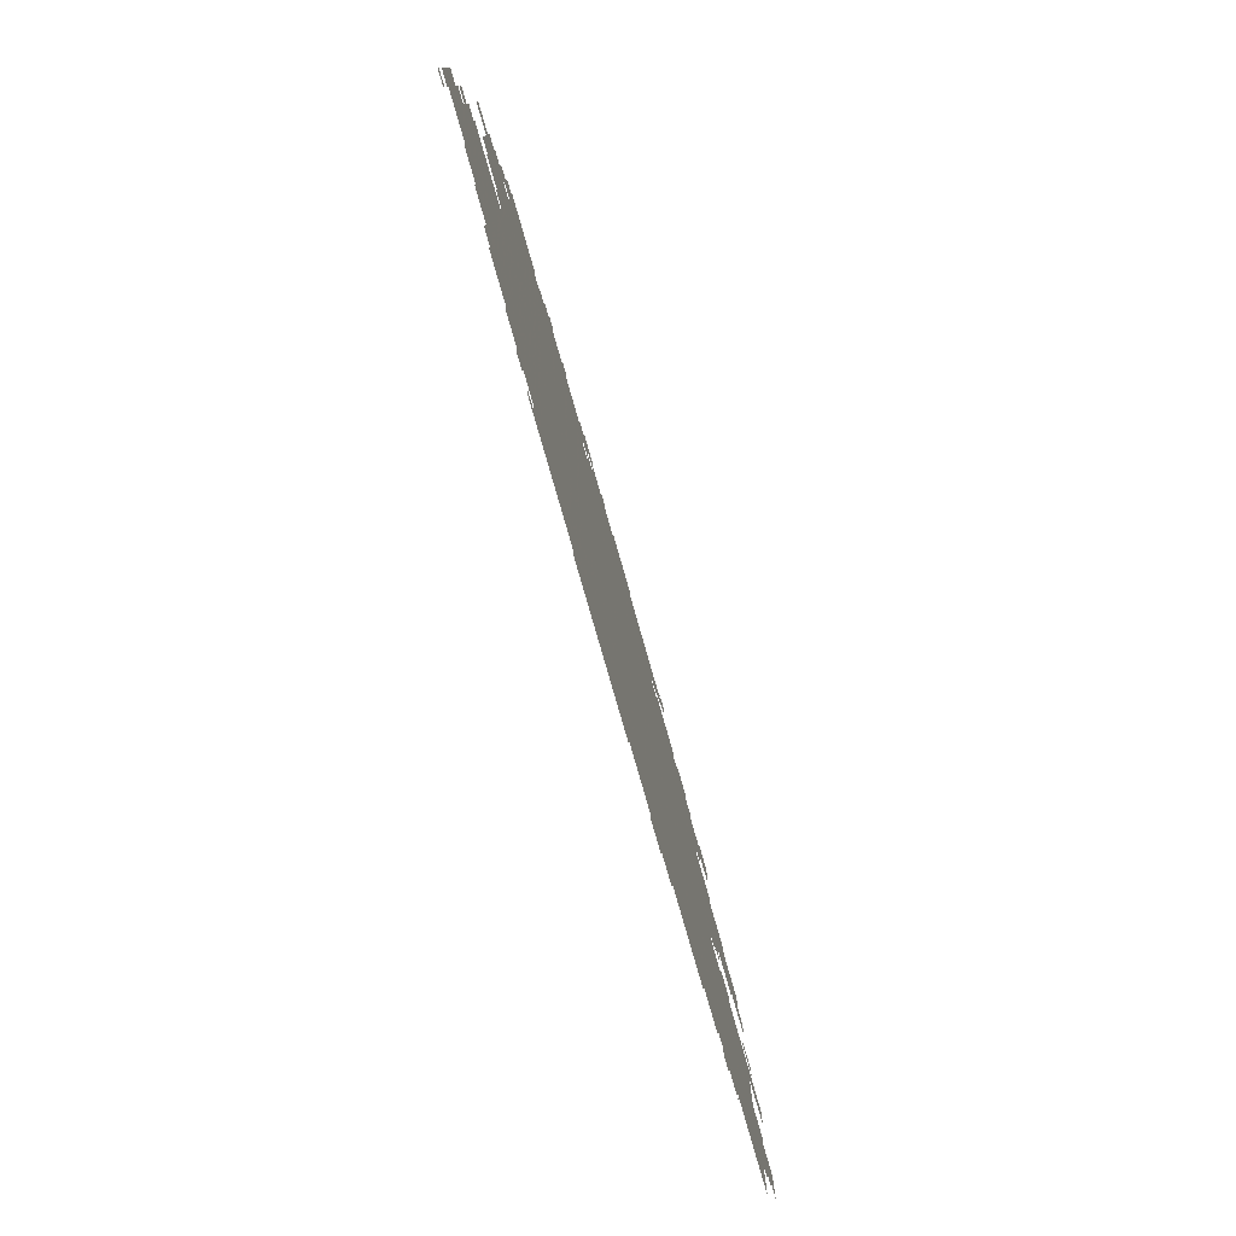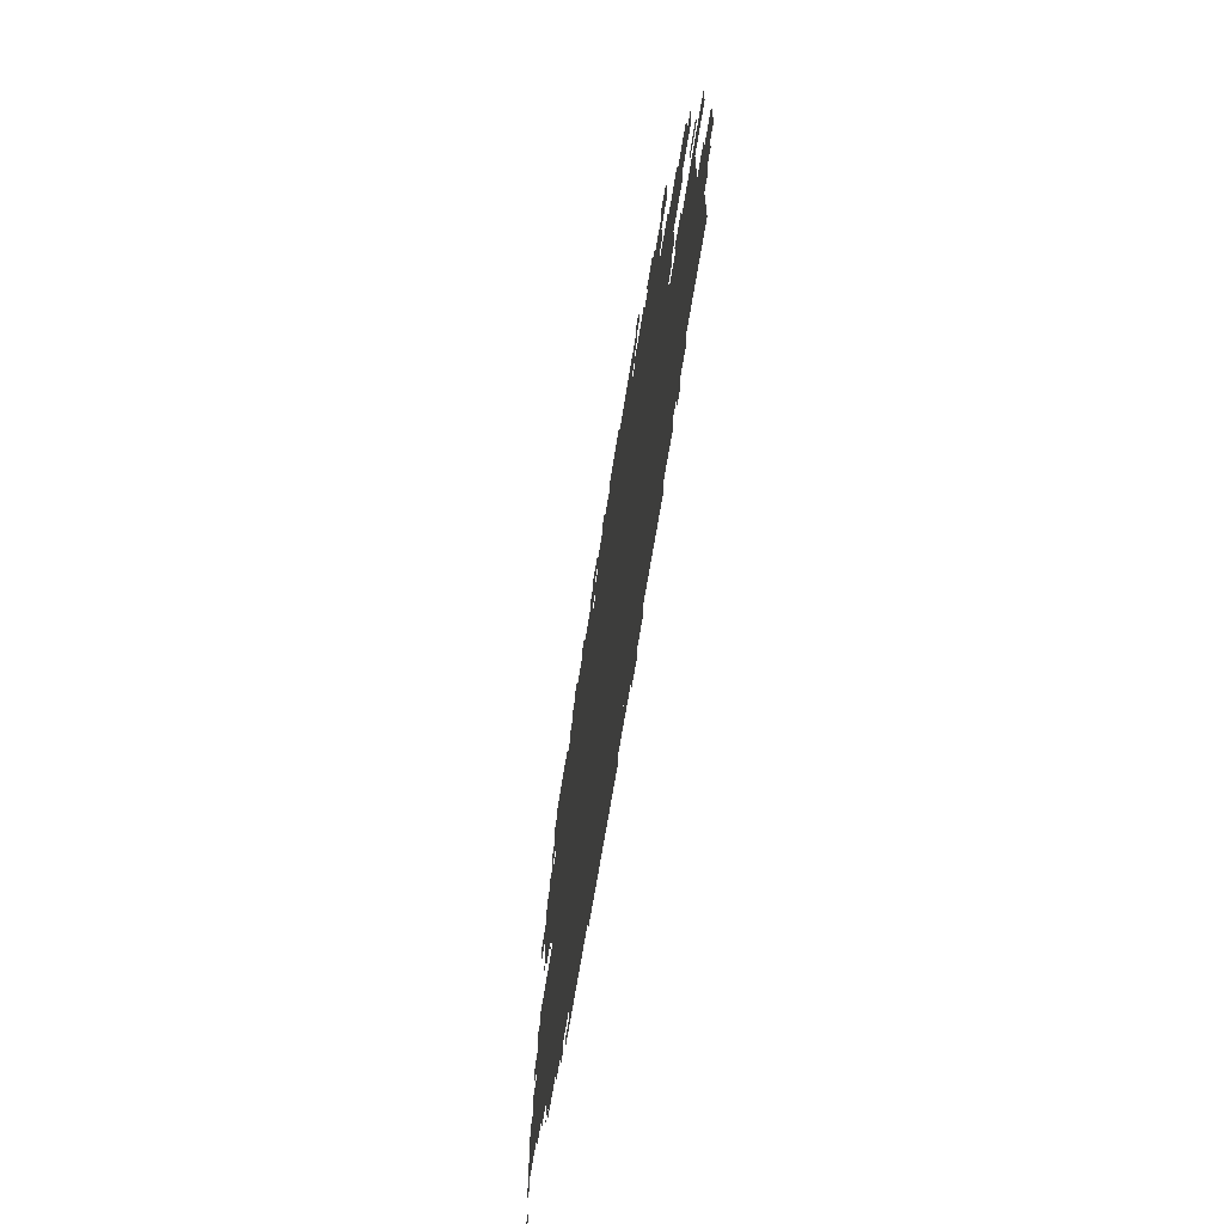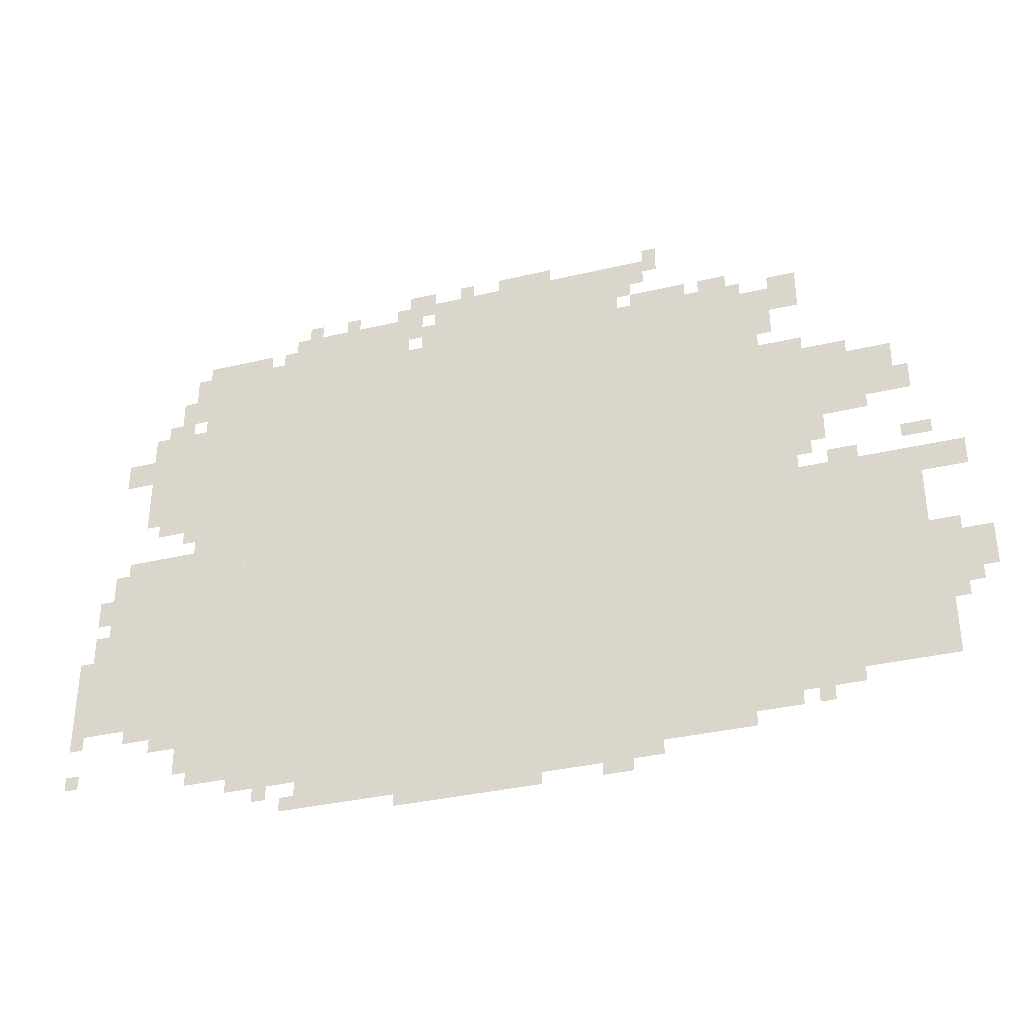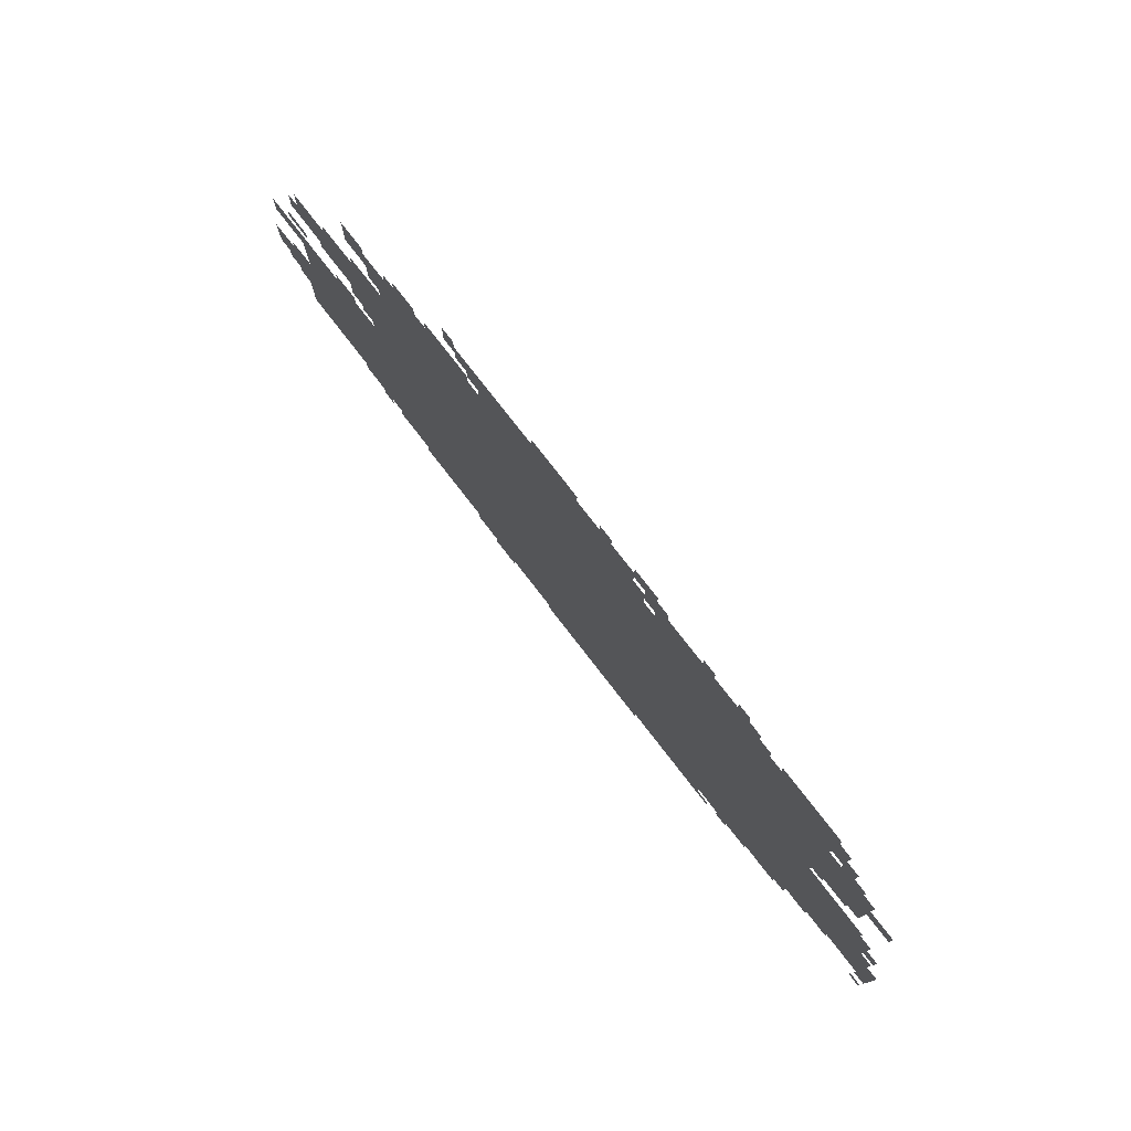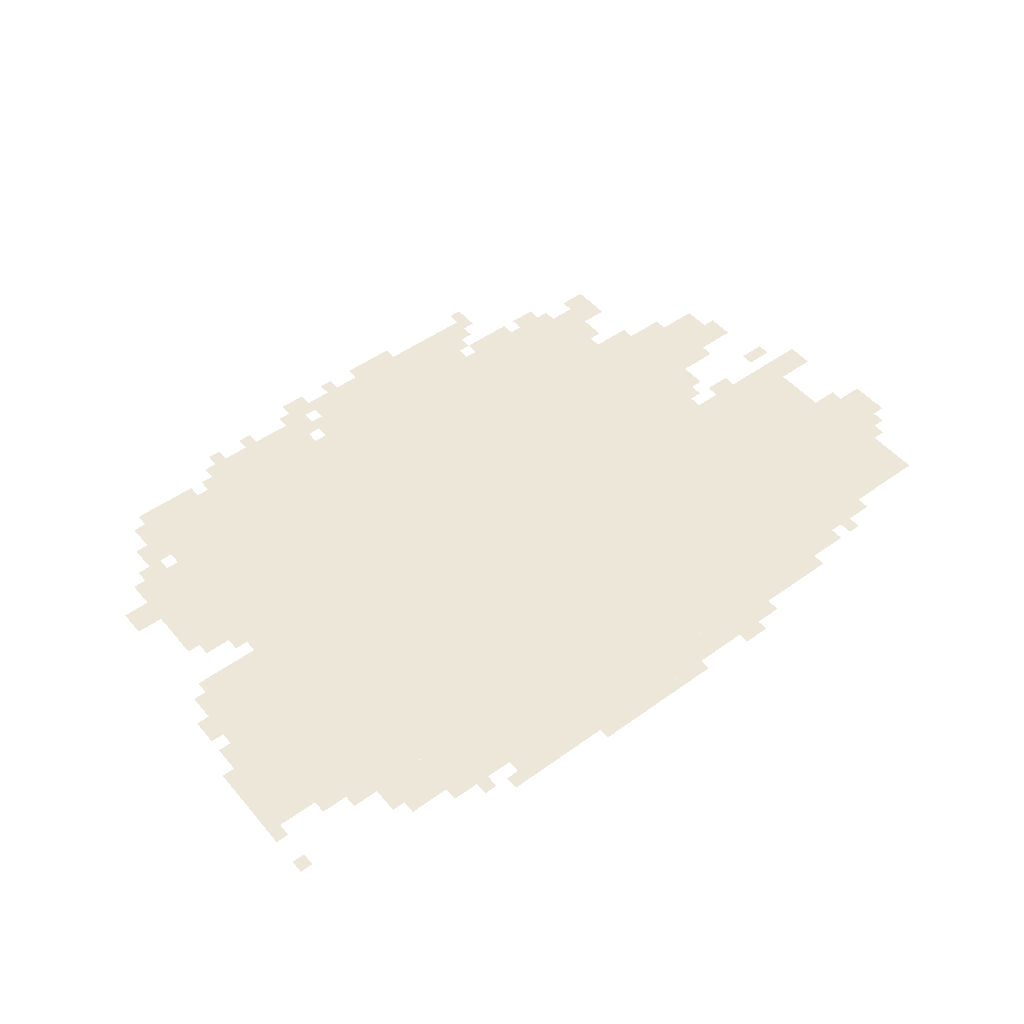
<metadata>
{"format":"obj","ext":"obj","renderer":"f3d","projection":"perspective","resolution":1024,"background":"white","views":[{"elev":-78.2,"azim":-74.1,"up":"+Y"},{"elev":-64.3,"azim":81.1,"up":"+Y"},{"elev":-35.3,"azim":17.4,"up":"+Y"},{"elev":78.0,"azim":-127.8,"up":"+Y"},{"elev":49.6,"azim":-38.5,"up":"+Z"}]}
</metadata>
<code>
g andelieyaduoliya_alter-mesh
v -480 91 0
v -480 1211 0
v -1088 1211 0
v -1088 91 0
v -1088 91 0
v -1088 1211 0
v -1664 1211 0
v -1664 91 0
v -128 155 0
v -128 667 0
v -480 667 0
v -480 155 0
v -1792 283 0
v -1792 699 0
v -1984 699 0
v -1984 283 0
v -1664 699 0
v -1664 1275 0
v -1792 1275 0
v -1792 699 0
v -1664 155 0
v -1664 699 0
v -1792 699 0
v -1792 155 0
v -256 795 0
v -256 987 0
v -480 987 0
v -480 795 0
v -1792 827 0
v -1792 1083 0
v -1920 1083 0
v -1920 827 0
v -768 1211 0
v -768 1339 0
v -992 1339 0
v -992 1211 0
v -992 1211 0
v -992 1339 0
v -1216 1339 0
v -1216 1211 0
v -704 27 0
v -704 91 0
v -1120 91 0
v -1120 27 0
v -1120 27 0
v -1120 91 0
v -1504 91 0
v -1504 27 0
v -1280 1211 0
v -1280 1307 0
v -1440 1307 0
v -1440 1211 0
v -352 699 0
v -352 795 0
v -480 795 0
v -480 699 0
v -160 827 0
v -160 955 0
v -256 955 0
v -256 827 0
v -1440 1211 0
v -1440 1307 0
v -1568 1307 0
v -1568 1211 0
v -352 1115 0
v -352 1179 0
v -480 1179 0
v -480 1115 0
v -64 379 0
v -64 475 0
v -128 475 0
v -128 379 0
v -32 603 0
v -32 667 0
v -128 667 0
v -128 603 0
v 0 347 0
v 0 443 0
v -64 443 0
v -64 347 0
v -1984 283 0
v -1984 379 0
v -2047 379 0
v -2047 283 0
v -1984 379 0
v -1984 475 0
v -2047 475 0
v -2047 379 0
v -64 283 0
v -64 379 0
v -128 379 0
v -128 283 0
v -960 0 0
v -960 27 0
v -1120 27 0
v -1120 0 0
v -1120 0 0
v -1120 27 0
v -1280 27 0
v -1280 0 0
v -704 1275 0
v -704 1339 0
v -768 1339 0
v -768 1275 0
v -1216 1307 0
v -1216 1371 0
v -1280 1371 0
v -1280 1307 0
v -416 1051 0
v -416 1115 0
v -480 1115 0
v -480 1051 0
v -1792 219 0
v -1792 283 0
v -1856 283 0
v -1856 219 0
v -1920 955 0
v -1920 1019 0
v -1984 1019 0
v -1984 955 0
v -608 59 0
v -608 91 0
v -704 91 0
v -704 59 0
v -512 59 0
v -512 91 0
v -608 91 0
v -608 59 0
v -288 123 0
v -288 155 0
v -384 155 0
v -384 123 0
v -1792 699 0
v -1792 731 0
v -1888 731 0
v -1888 699 0
v -384 123 0
v -384 155 0
v -480 155 0
v -480 123 0
v -352 1179 0
v -352 1211 0
v -416 1211 0
v -416 1179 0
v -512 1211 0
v -512 1243 0
v -576 1243 0
v -576 1211 0
v -384 667 0
v -384 699 0
v -448 699 0
v -448 667 0
v -672 1307 0
v -672 1371 0
v -704 1371 0
v -704 1307 0
v -1664 123 0
v -1664 155 0
v -1728 155 0
v -1728 123 0
v -1216 1211 0
v -1216 1275 0
v -1248 1275 0
v -1248 1211 0
v -1248 1243 0
v -1248 1307 0
v -1280 1307 0
v -1280 1243 0
v -1856 251 0
v -1856 283 0
v -1920 283 0
v -1920 251 0
v -1984 475 0
v -1984 539 0
v -2016 539 0
v -2016 475 0
v -768 0 0
v -768 27 0
v -832 27 0
v -832 0 0
v -416 91 0
v -416 123 0
v -480 123 0
v -480 91 0
v -1984 571 0
v -1984 635 0
v -2016 635 0
v -2016 571 0
v -320 731 0
v -320 795 0
v -352 795 0
v -352 731 0
v -128 827 0
v -128 891 0
v -160 891 0
v -160 827 0
v -256 667 0
v -256 699 0
v -320 699 0
v -320 667 0
v -96 699 0
v -96 731 0
v -160 731 0
v -160 699 0
v -352 987 0
v -352 1019 0
v -416 1019 0
v -416 987 0
v -1792 1115 0
v -1792 1179 0
v -1824 1179 0
v -1824 1115 0
v -96 219 0
v -96 283 0
v -128 283 0
v -128 219 0
v -416 987 0
v -416 1019 0
v -480 1019 0
v -480 987 0
v -1792 1179 0
v -1792 1243 0
v -1824 1243 0
v -1824 1179 0
v -992 1339 0
v -992 1371 0
v -1056 1371 0
v -1056 1339 0
v -1888 699 0
v -1888 731 0
v -1952 731 0
v -1952 699 0
v -672 1211 0
v -672 1243 0
v -736 1243 0
v -736 1211 0
v -608 1211 0
v -608 1243 0
v -672 1243 0
v -672 1211 0
v -1824 1115 0
v -1824 1179 0
v -1856 1179 0
v -1856 1115 0
v -1792 795 0
v -1792 827 0
v -1856 827 0
v -1856 795 0
v -928 1339 0
v -928 1371 0
v -992 1371 0
v -992 1339 0
v -1568 1211 0
v -1568 1243 0
v -1632 1243 0
v -1632 1211 0
v -96 155 0
v -96 219 0
v -128 219 0
v -128 155 0
v -1792 763 0
v -1792 795 0
v -1824 795 0
v -1824 763 0
v -224 795 0
v -224 827 0
v -256 827 0
v -256 795 0
v -1632 1243 0
v -1632 1275 0
v -1664 1275 0
v -1664 1243 0
v -1856 1083 0
v -1856 1115 0
v -1888 1115 0
v -1888 1083 0
v -448 1019 0
v -448 1051 0
v -480 1051 0
v -480 1019 0
v -32 315 0
v -32 347 0
v -64 347 0
v -64 315 0
v -1568 59 0
v -1568 91 0
v -1600 91 0
v -1600 59 0
v -352 91 0
v -352 123 0
v -384 123 0
v -384 91 0
v -1504 27 0
v -1504 59 0
v -1536 59 0
v -1536 27 0
v -2016 155 0
v -2016 187 0
v -2047 187 0
v -2047 155 0
v -2016 251 0
v -2016 283 0
v -2047 283 0
v -2047 251 0
v -1632 1211 0
v -1632 1243 0
v -1664 1243 0
v -1664 1211 0
v -1856 795 0
v -1856 827 0
v -1888 827 0
v -1888 795 0
v -1728 123 0
v -1728 155 0
v -1760 155 0
v -1760 123 0
v -448 667 0
v -448 699 0
v -480 699 0
v -480 667 0
v -1824 1083 0
v -1824 1115 0
v -1856 1115 0
v -1856 1083 0
v -1120 1339 0
v -1120 1371 0
v -1152 1371 0
v -1152 1339 0
v -736 1243 0
v -736 1275 0
v -768 1275 0
v -768 1243 0
v -1568 1243 0
v -1568 1275 0
v -1600 1275 0
v -1600 1243 0
v -1504 1307 0
v -1504 1339 0
v -1536 1339 0
v -1536 1307 0
v -1280 1307 0
v -1280 1339 0
v -1312 1339 0
v -1312 1307 0
v -1408 1307 0
v -1408 1339 0
v -1440 1339 0
v -1440 1307 0
g andelieyaduoliya_alter-mesh_0
f 3 2 1
f 1 4 3
f 7 6 5
f 5 8 7
f 11 10 9
f 9 12 11
f 15 14 13
f 13 16 15
f 19 18 17
f 17 20 19
f 23 22 21
f 21 24 23
f 27 26 25
f 25 28 27
f 31 30 29
f 29 32 31
f 35 34 33
f 33 36 35
f 39 38 37
f 37 40 39
f 43 42 41
f 41 44 43
f 47 46 45
f 45 48 47
f 51 50 49
f 49 52 51
f 55 54 53
f 53 56 55
f 59 58 57
f 57 60 59
f 63 62 61
f 61 64 63
f 67 66 65
f 65 68 67
f 71 70 69
f 69 72 71
f 75 74 73
f 73 76 75
f 79 78 77
f 77 80 79
f 83 82 81
f 81 84 83
f 87 86 85
f 85 88 87
f 91 90 89
f 89 92 91
f 95 94 93
f 93 96 95
f 99 98 97
f 97 100 99
f 103 102 101
f 101 104 103
f 107 106 105
f 105 108 107
f 111 110 109
f 109 112 111
f 115 114 113
f 113 116 115
f 119 118 117
f 117 120 119
f 123 122 121
f 121 124 123
f 127 126 125
f 125 128 127
f 131 130 129
f 129 132 131
f 135 134 133
f 133 136 135
f 139 138 137
f 137 140 139
f 143 142 141
f 141 144 143
f 147 146 145
f 145 148 147
f 151 150 149
f 149 152 151
f 155 154 153
f 153 156 155
f 159 158 157
f 157 160 159
f 163 162 161
f 161 164 163
f 167 166 165
f 165 168 167
f 171 170 169
f 169 172 171
f 175 174 173
f 173 176 175
f 179 178 177
f 177 180 179
f 183 182 181
f 181 184 183
f 187 186 185
f 185 188 187
f 191 190 189
f 189 192 191
f 195 194 193
f 193 196 195
f 199 198 197
f 197 200 199
f 203 202 201
f 201 204 203
f 207 206 205
f 205 208 207
f 211 210 209
f 209 212 211
f 215 214 213
f 213 216 215
f 219 218 217
f 217 220 219
f 223 222 221
f 221 224 223
f 227 226 225
f 225 228 227
f 231 230 229
f 229 232 231
f 235 234 233
f 233 236 235
f 239 238 237
f 237 240 239
f 243 242 241
f 241 244 243
f 247 246 245
f 245 248 247
f 251 250 249
f 249 252 251
f 255 254 253
f 253 256 255
f 259 258 257
f 257 260 259
f 263 262 261
f 261 264 263
f 267 266 265
f 265 268 267
f 271 270 269
f 269 272 271
f 275 274 273
f 273 276 275
f 279 278 277
f 277 280 279
f 283 282 281
f 281 284 283
f 287 286 285
f 285 288 287
f 291 290 289
f 289 292 291
f 295 294 293
f 293 296 295
f 299 298 297
f 297 300 299
f 303 302 301
f 301 304 303
f 307 306 305
f 305 308 307
f 311 310 309
f 309 312 311
f 315 314 313
f 313 316 315
f 319 318 317
f 317 320 319
f 323 322 321
f 321 324 323
f 327 326 325
f 325 328 327
f 331 330 329
f 329 332 331
f 335 334 333
f 333 336 335
f 339 338 337
f 337 340 339
f 343 342 341
f 341 344 343
f 347 346 345
f 345 348 347

</code>
